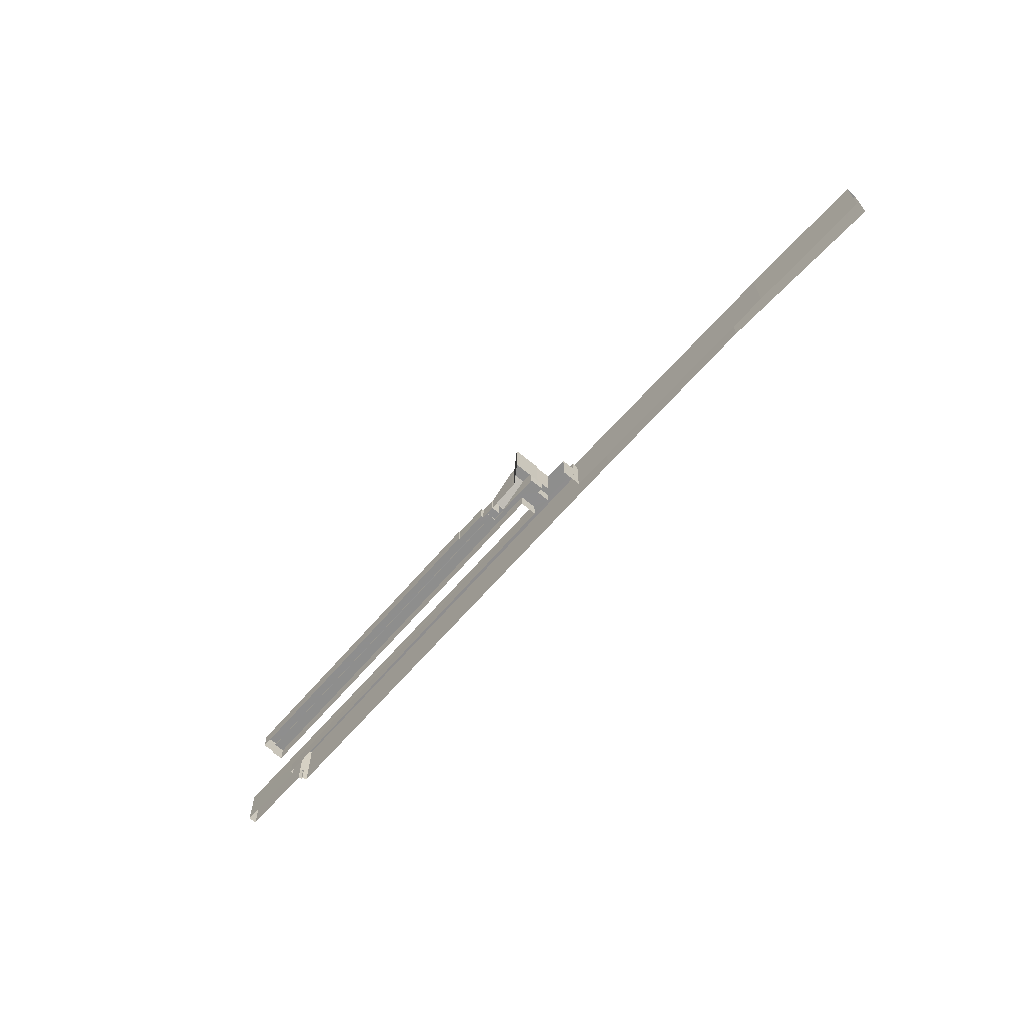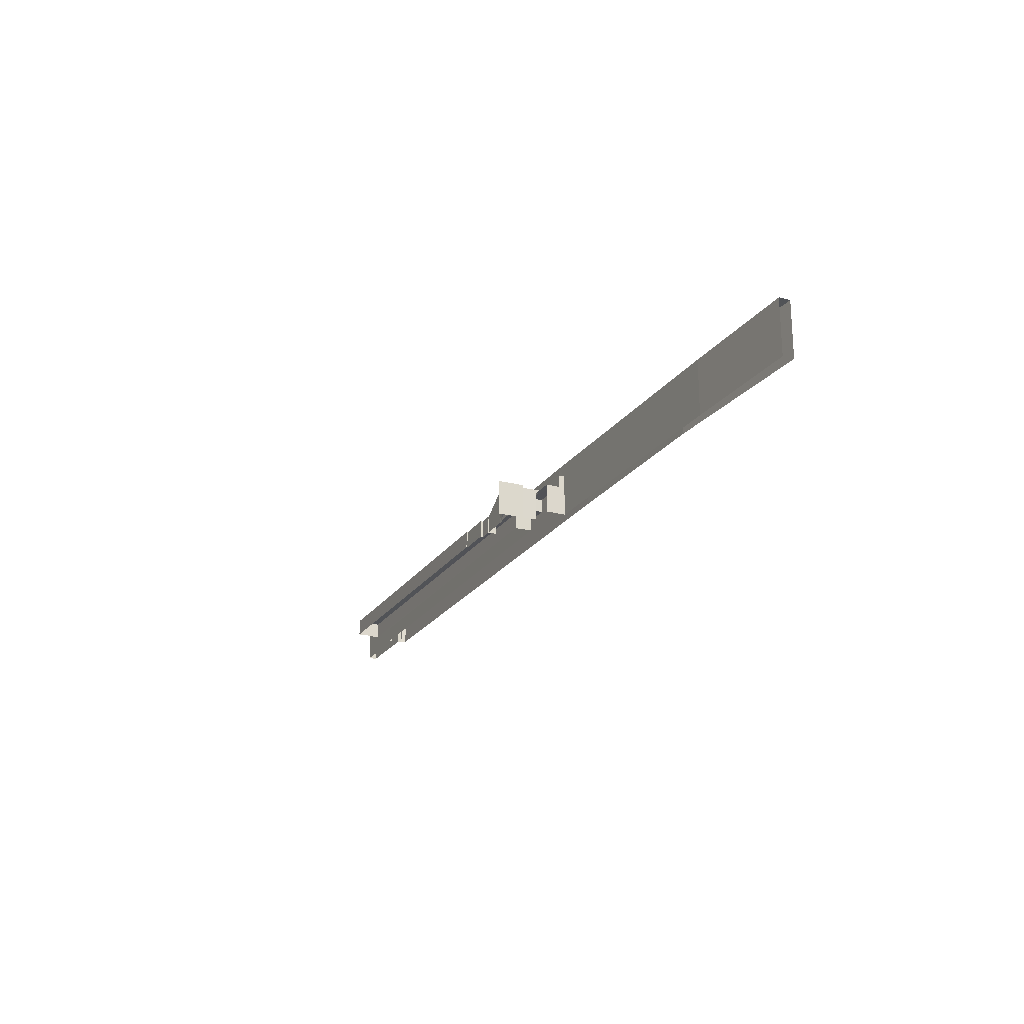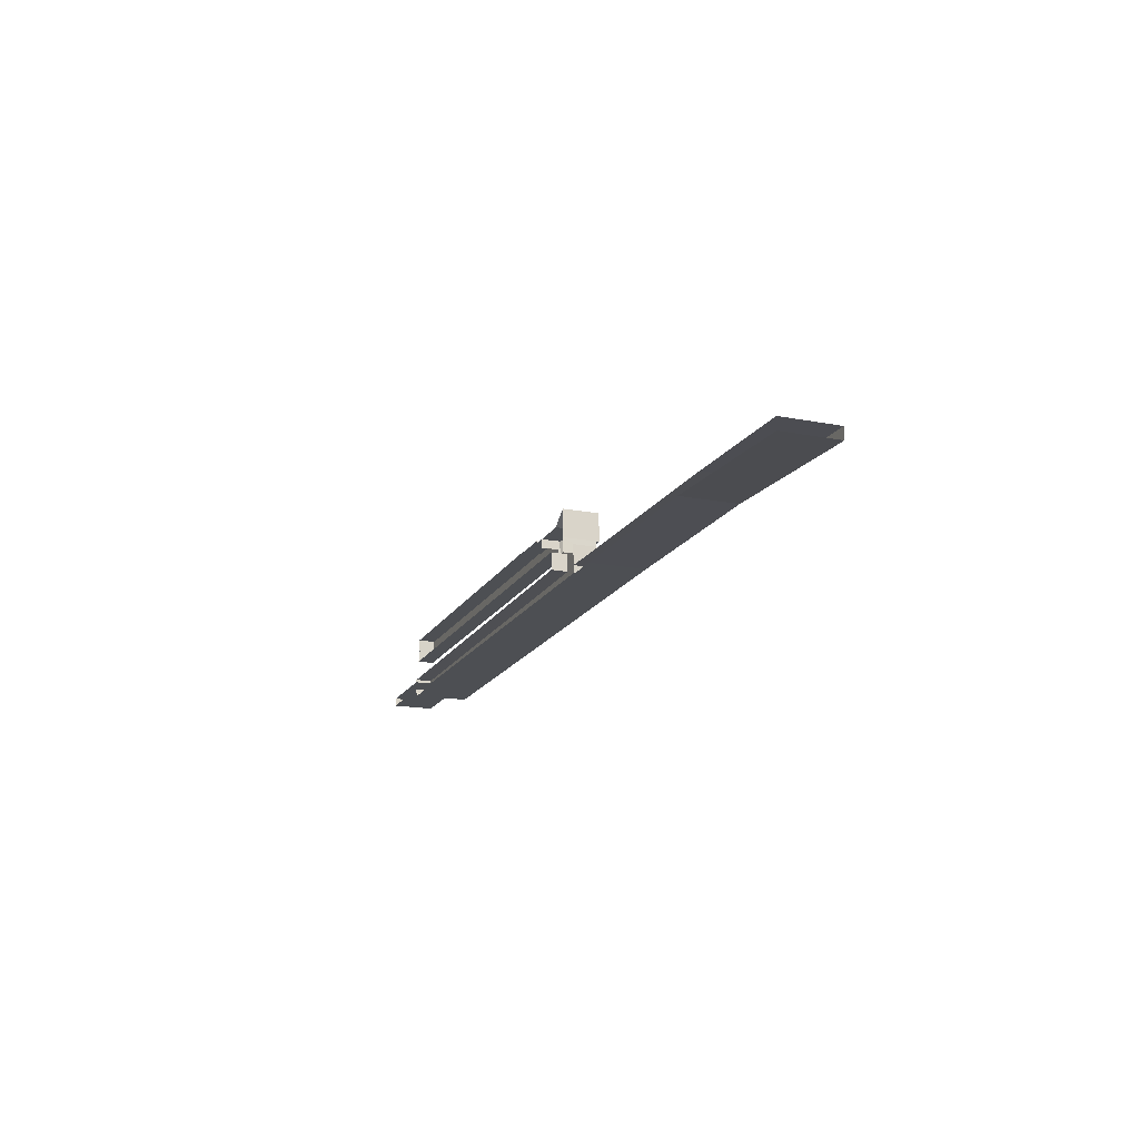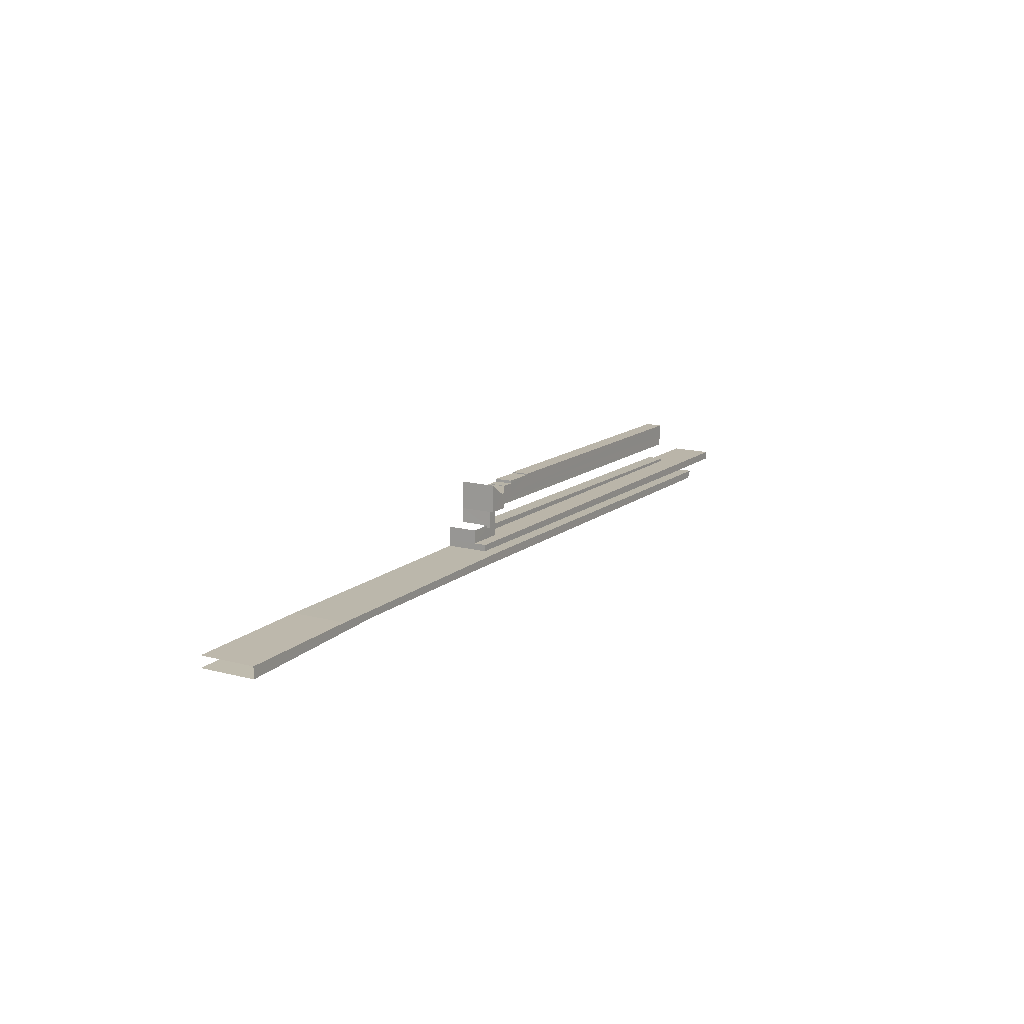
<metadata>
{"format":"obj","ext":"obj","renderer":"f3d","projection":"perspective","resolution":1024,"background":"white","views":[{"elev":-64.9,"azim":-131.9,"up":"+Z"},{"elev":-21.7,"azim":-115.8,"up":"+Z"},{"elev":-16.7,"azim":-111.6,"up":"+Y"},{"elev":14.6,"azim":-60.2,"up":"+Y"}]}
</metadata>
<code>
v -3.723e+05 -1.05e+05 27.08
v -3.723e+05 -1.05e+05 27.08
v -3.722e+05 -1.05e+05 27.08
v -3.721e+05 -1.05e+05 27.08
v -3.719e+05 -1.05e+05 27.08
v -3.721e+05 -1.05e+05 27.08
v -3.722e+05 -1.05e+05 27.08
v -3.719e+05 -1.05e+05 27.08
v -3.719e+05 -1.05e+05 27.08
v -3.719e+05 -1.05e+05 27.08
v -3.719e+05 -1.05e+05 27.08
v -3.719e+05 -1.05e+05 27.08
v -3.719e+05 -1.05e+05 27.08
v -3.719e+05 -1.05e+05 27.08
v -3.721e+05 -1.05e+05 27.08
v -3.719e+05 -1.05e+05 27.08
v -3.721e+05 -1.05e+05 27.08
v -3.721e+05 -1.05e+05 27.08
v -3.721e+05 -1.05e+05 27.08
v -3.721e+05 -1.05e+05 27.08
v -3.719e+05 -1.05e+05 27.08
v -3.719e+05 -1.05e+05 27.08
v -3.719e+05 -1.05e+05 27.08
v -3.721e+05 -1.05e+05 27.08
v -3.721e+05 -1.05e+05 27.08
v -3.721e+05 -1.05e+05 27.08
v -3.721e+05 -1.05e+05 27.08
v -3.721e+05 -1.05e+05 27.08
v -3.721e+05 -1.05e+05 27.08
v -3.719e+05 -1.05e+05 27.08
v -3.721e+05 -1.05e+05 27.08
v -3.721e+05 -1.05e+05 27.08
v -3.721e+05 -1.05e+05 27.08
v -3.721e+05 -1.05e+05 27.08
v -3.721e+05 -1.05e+05 27.08
v -3.721e+05 -1.05e+05 27.08
v -3.721e+05 -1.05e+05 27.08
v -3.721e+05 -1.05e+05 27.08
v -3.719e+05 -1.05e+05 33.26
v -3.719e+05 -1.05e+05 33.26
v -3.719e+05 -1.05e+05 33.26
v -3.719e+05 -1.05e+05 33.26
v -3.721e+05 -1.05e+05 33.25
v -3.721e+05 -1.05e+05 33.25
v -3.721e+05 -1.05e+05 33.25
v -3.721e+05 -1.05e+05 33.25
v -3.721e+05 -1.05e+05 33.25
v -3.721e+05 -1.05e+05 33.25
v -3.721e+05 -1.05e+05 33.25
v -3.721e+05 -1.05e+05 33.26
v -3.721e+05 -1.05e+05 33.25
v -3.721e+05 -1.05e+05 33.25
v -3.721e+05 -1.05e+05 33.89
v -3.721e+05 -1.05e+05 40.67
v -3.721e+05 -1.05e+05 40.67
v -3.721e+05 -1.05e+05 39.5
v -3.721e+05 -1.05e+05 39.5
v -3.721e+05 -1.05e+05 39.5
v -3.721e+05 -1.05e+05 39.5
v -3.721e+05 -1.05e+05 33.26
v -3.721e+05 -1.05e+05 33.26
v -3.721e+05 -1.05e+05 33.26
v -3.721e+05 -1.05e+05 33.26
v -3.721e+05 -1.05e+05 33.26
v -3.719e+05 -1.05e+05 33.26
v -3.721e+05 -1.05e+05 33.26
v -3.719e+05 -1.05e+05 33.26
v -3.719e+05 -1.05e+05 33.26
v -3.719e+05 -1.05e+05 33.26
v -3.719e+05 -1.05e+05 33.26
v -3.721e+05 -1.05e+05 38.3
v -3.721e+05 -1.05e+05 38.3
v -3.721e+05 -1.05e+05 38.3
v -3.721e+05 -1.05e+05 38.3
v -3.721e+05 -1.05e+05 38.3
v -3.721e+05 -1.05e+05 38.3
v -3.721e+05 -1.05e+05 38.3
v -3.721e+05 -1.05e+05 38.3
v -3.721e+05 -1.05e+05 33.67
v -3.721e+05 -1.05e+05 33.67
v -3.721e+05 -1.05e+05 33.67
v -3.721e+05 -1.05e+05 33.67
v -3.721e+05 -1.05e+05 33.67
v -3.721e+05 -1.05e+05 33.67
v -3.721e+05 -1.05e+05 33.67
v -3.719e+05 -1.05e+05 33.67
v -3.719e+05 -1.05e+05 33.67
v -3.721e+05 -1.05e+05 33.67
v -3.721e+05 -1.05e+05 33.89
v -3.723e+05 -1.05e+05 48.03
v -3.723e+05 -1.05e+05 48.03
v -3.722e+05 -1.05e+05 48.03
v -3.722e+05 -1.05e+05 48.03
v -3.721e+05 -1.05e+05 48.03
v -3.721e+05 -1.05e+05 48.03
v -3.719e+05 -1.05e+05 48.03
v -3.719e+05 -1.05e+05 48.03
v -3.721e+05 -1.05e+05 40.67
v -3.721e+05 -1.05e+05 40.67
v -3.721e+05 -1.05e+05 40.67
v -3.719e+05 -1.05e+05 43.02
v -3.719e+05 -1.05e+05 43.02
v -3.721e+05 -1.05e+05 43.01
v -3.721e+05 -1.05e+05 43.01
v -3.721e+05 -1.05e+05 43.01
v -3.719e+05 -1.05e+05 43.02
v -3.719e+05 -1.05e+05 43.02
v -3.721e+05 -1.05e+05 33.89
v -3.721e+05 -1.05e+05 33.89
v -3.721e+05 -1.05e+05 33.89
v -3.721e+05 -1.05e+05 33.89
f 1 2 3
f 4 5 6
f 3 7 1
f 4 6 7
f 8 9 10
f 11 5 12
f 13 11 14
f 15 16 17
f 14 12 8
f 18 19 20
f 21 22 23
f 17 16 21
f 24 17 25
f 26 27 28
f 27 4 29
f 3 4 7
f 8 12 9
f 12 5 30
f 31 25 32
f 26 20 33
f 5 34 30
f 35 36 37
f 38 35 33
f 19 38 20
f 26 33 34
f 23 33 17
f 33 37 32
f 4 34 5
f 14 11 12
f 17 21 23
f 25 17 32
f 26 4 27
f 20 38 33
f 35 37 33
f 26 34 4
f 33 32 17
f 43 37 44
f 43 32 37
f 91 2 1
f 91 90 2
f 26 28 75
f 78 26 75
f 39 40 41
f 42 39 41
f 43 44 45
f 42 46 47
f 48 41 49
f 47 45 50
f 51 43 45
f 46 48 52
f 47 46 51
f 42 41 48
f 42 48 46
f 47 51 45
f 53 54 55
f 56 57 58
f 56 59 57
f 60 61 62
f 62 63 60
f 60 50 61
f 64 65 66
f 64 66 60
f 60 66 50
f 66 65 67
f 68 69 70
f 71 72 73
f 72 71 74
f 75 76 77
f 78 75 77
f 76 74 77
f 77 74 71
f 79 80 81
f 82 79 83
f 84 85 82
f 81 86 87
f 88 81 87
f 88 83 81
f 84 82 83
f 83 79 81
f 55 89 53
f 90 91 92
f 92 93 94
f 94 95 96
f 94 96 97
f 93 95 94
f 91 93 92
f 98 99 100
f 100 55 54
f 100 99 55
f 101 102 103
f 103 104 105
f 101 106 102
f 107 106 101
f 101 103 105
f 108 109 110
f 111 108 110
f 96 6 5
f 96 95 6
f 106 10 9
f 102 106 9
f 77 57 59
f 77 71 57
f 8 106 107
f 8 10 106
f 52 80 79
f 52 48 80
f 33 23 42
f 47 33 42
f 4 3 104
f 3 92 104
f 104 94 105
f 104 92 94
f 87 16 15
f 88 87 15
f 104 103 29
f 4 104 29
f 93 7 6
f 95 93 6
f 53 36 35
f 54 53 35
f 98 38 19
f 98 100 38
f 12 65 9
f 102 9 65
f 102 74 103
f 29 76 27
f 103 76 29
f 65 64 74
f 74 76 103
f 102 65 74
f 20 56 18
f 18 56 99
f 99 58 55
f 45 89 50
f 89 55 50
f 50 55 61
f 58 62 61
f 99 56 58
f 55 58 61
f 11 13 70
f 69 11 70
f 60 72 74
f 64 60 74
f 15 83 88
f 15 17 83
f 63 73 72
f 60 63 72
f 24 85 84
f 24 25 85
f 18 98 19
f 18 99 98
f 67 30 34
f 66 67 34
f 76 75 28
f 27 76 28
f 49 80 48
f 49 81 80
f 69 5 11
f 5 69 96
f 14 8 68
f 107 97 96
f 107 69 68
f 101 97 107
f 8 107 68
f 107 96 69
f 25 31 85
f 31 109 85
f 85 108 82
f 85 109 108
f 91 1 7
f 93 91 7
f 109 31 43
f 31 32 43
f 110 109 43
f 51 110 43
f 42 23 22
f 39 42 22
f 111 110 51
f 46 111 51
f 46 79 111
f 111 79 108
f 46 52 79
f 108 79 82
f 105 94 97
f 101 105 97
f 65 30 67
f 65 12 30
f 57 71 73
f 57 73 58
f 73 62 58
f 73 63 62
f 37 36 44
f 36 53 44
f 44 89 45
f 44 53 89
f 49 86 81
f 49 41 86
f 83 24 84
f 83 17 24
f 14 70 13
f 14 68 70
f 21 16 40
f 16 87 40
f 40 86 41
f 40 87 86
f 34 47 66
f 66 47 50
f 33 47 34
f 90 3 2
f 90 92 3
f 21 39 22
f 21 40 39
f 56 20 78
f 20 26 78
f 59 56 78
f 77 59 78
f 100 35 38
f 100 54 35

</code>
